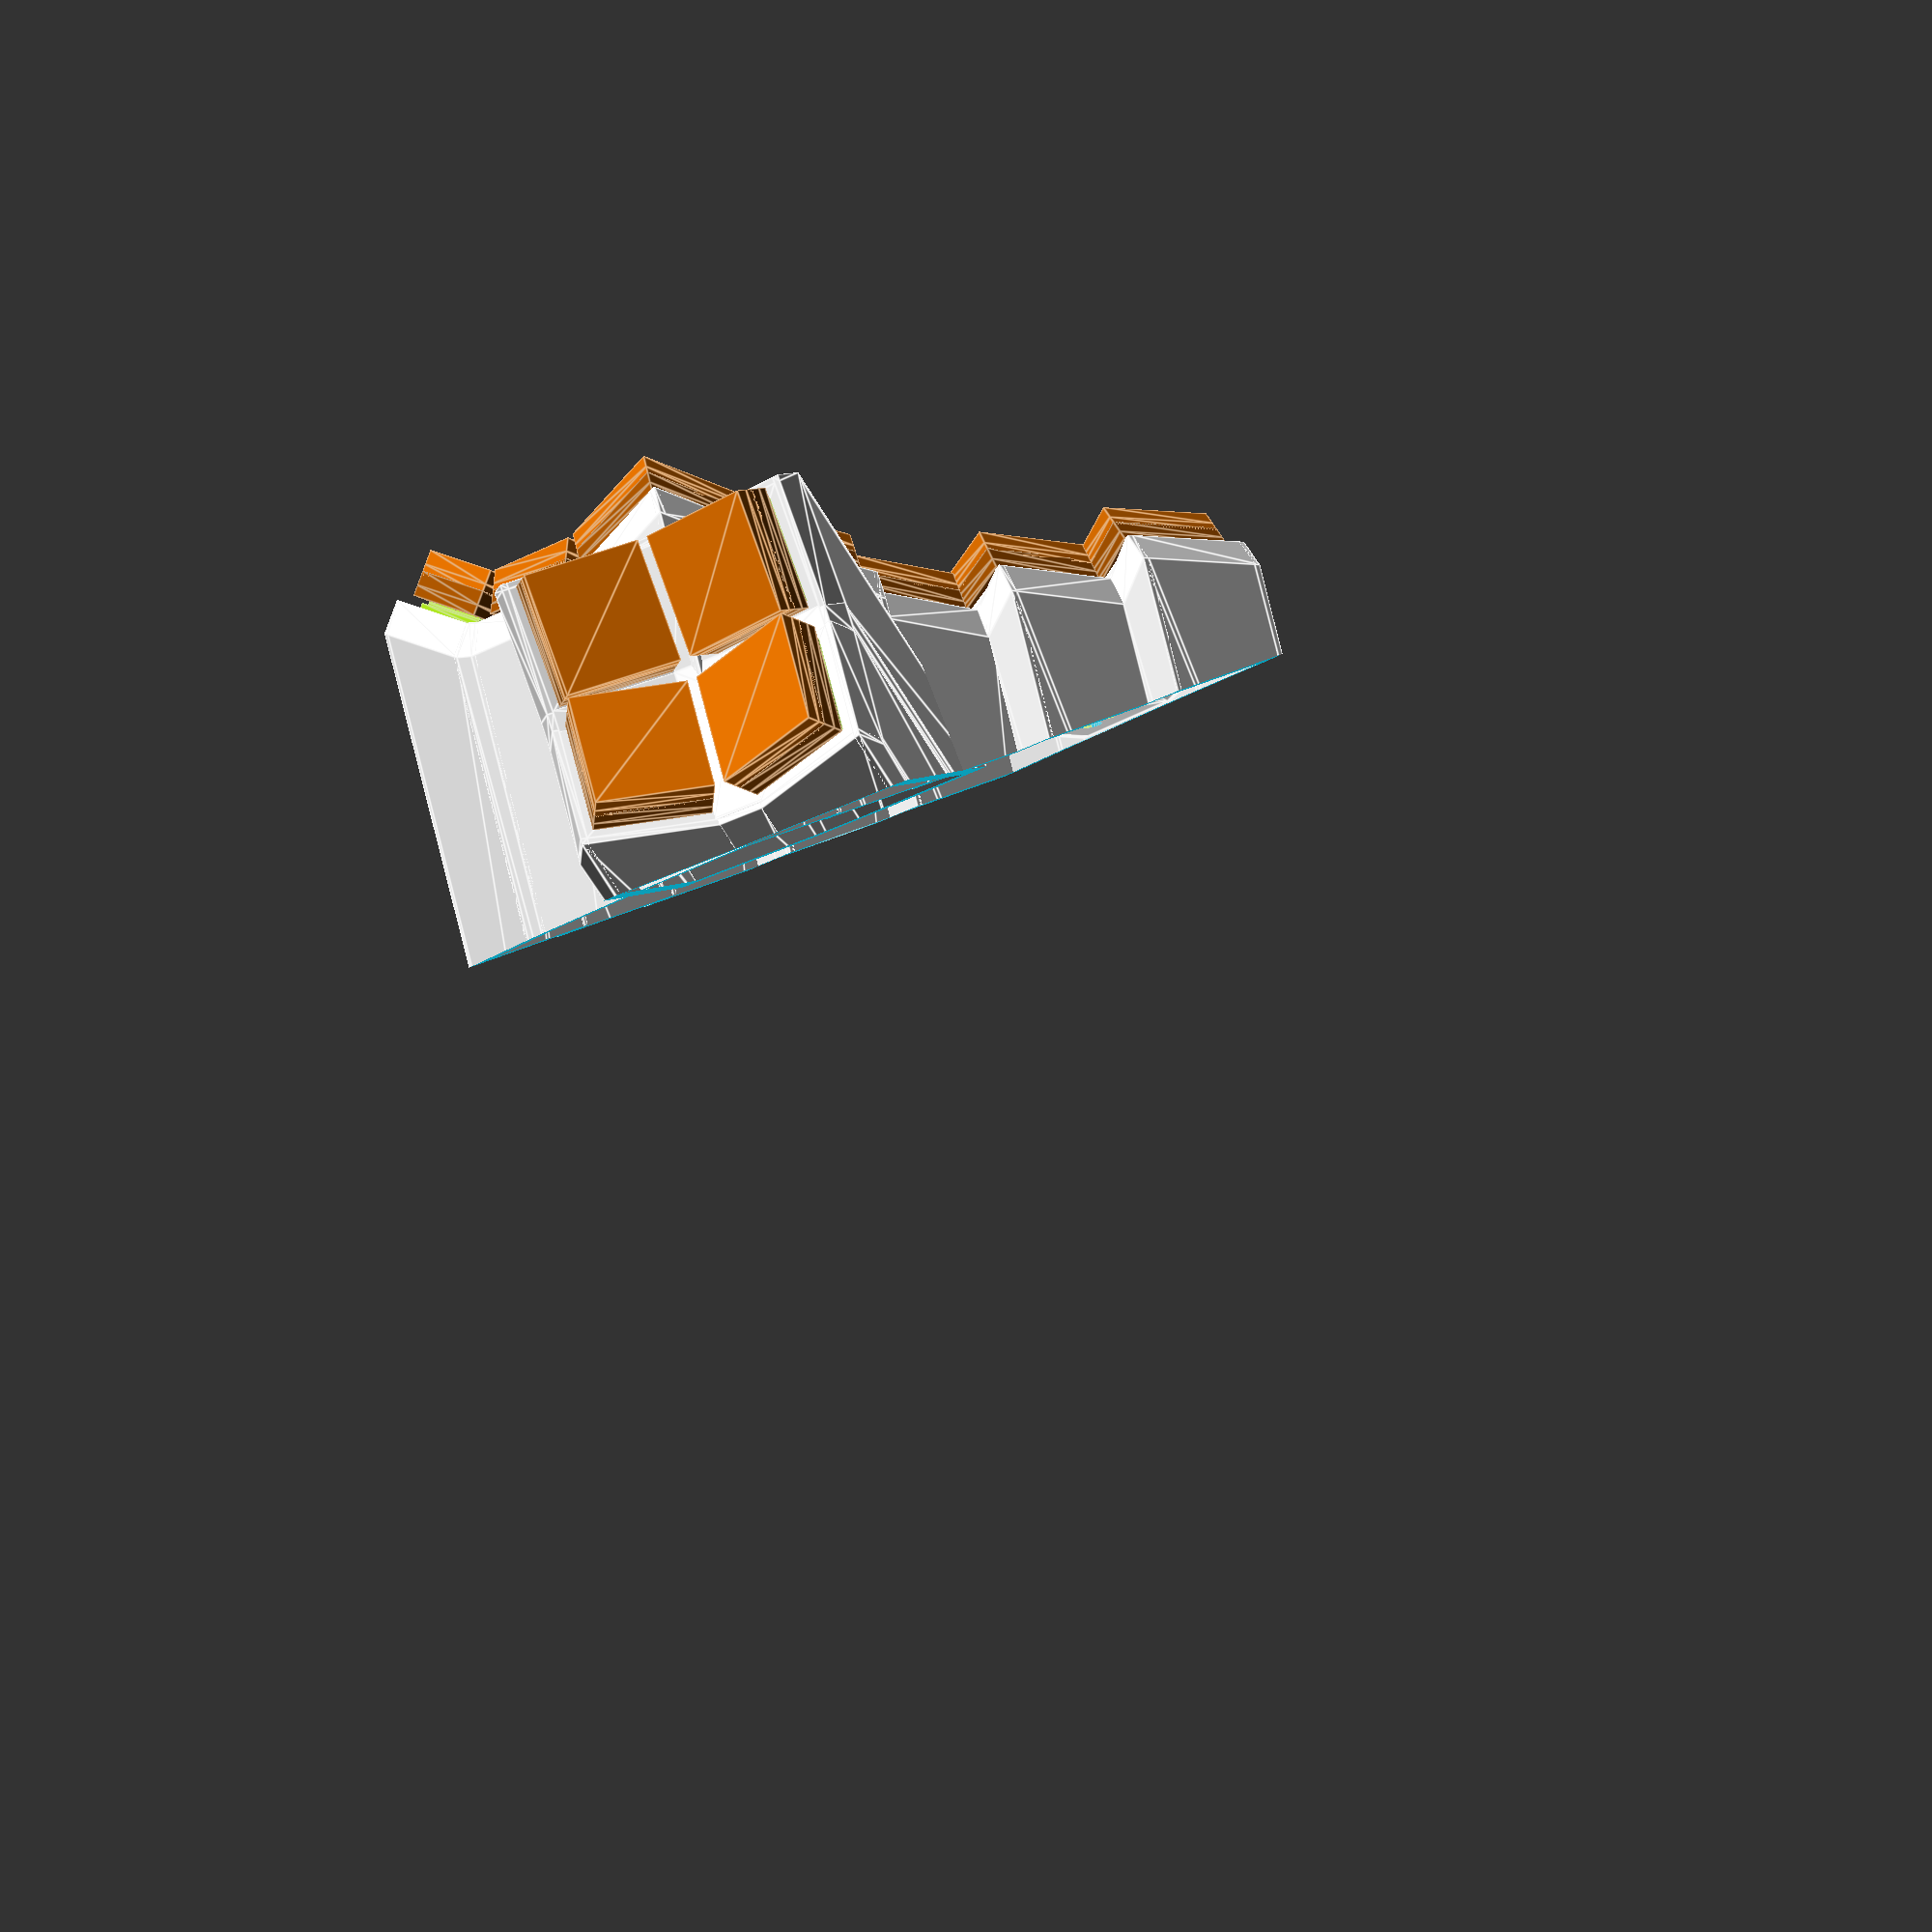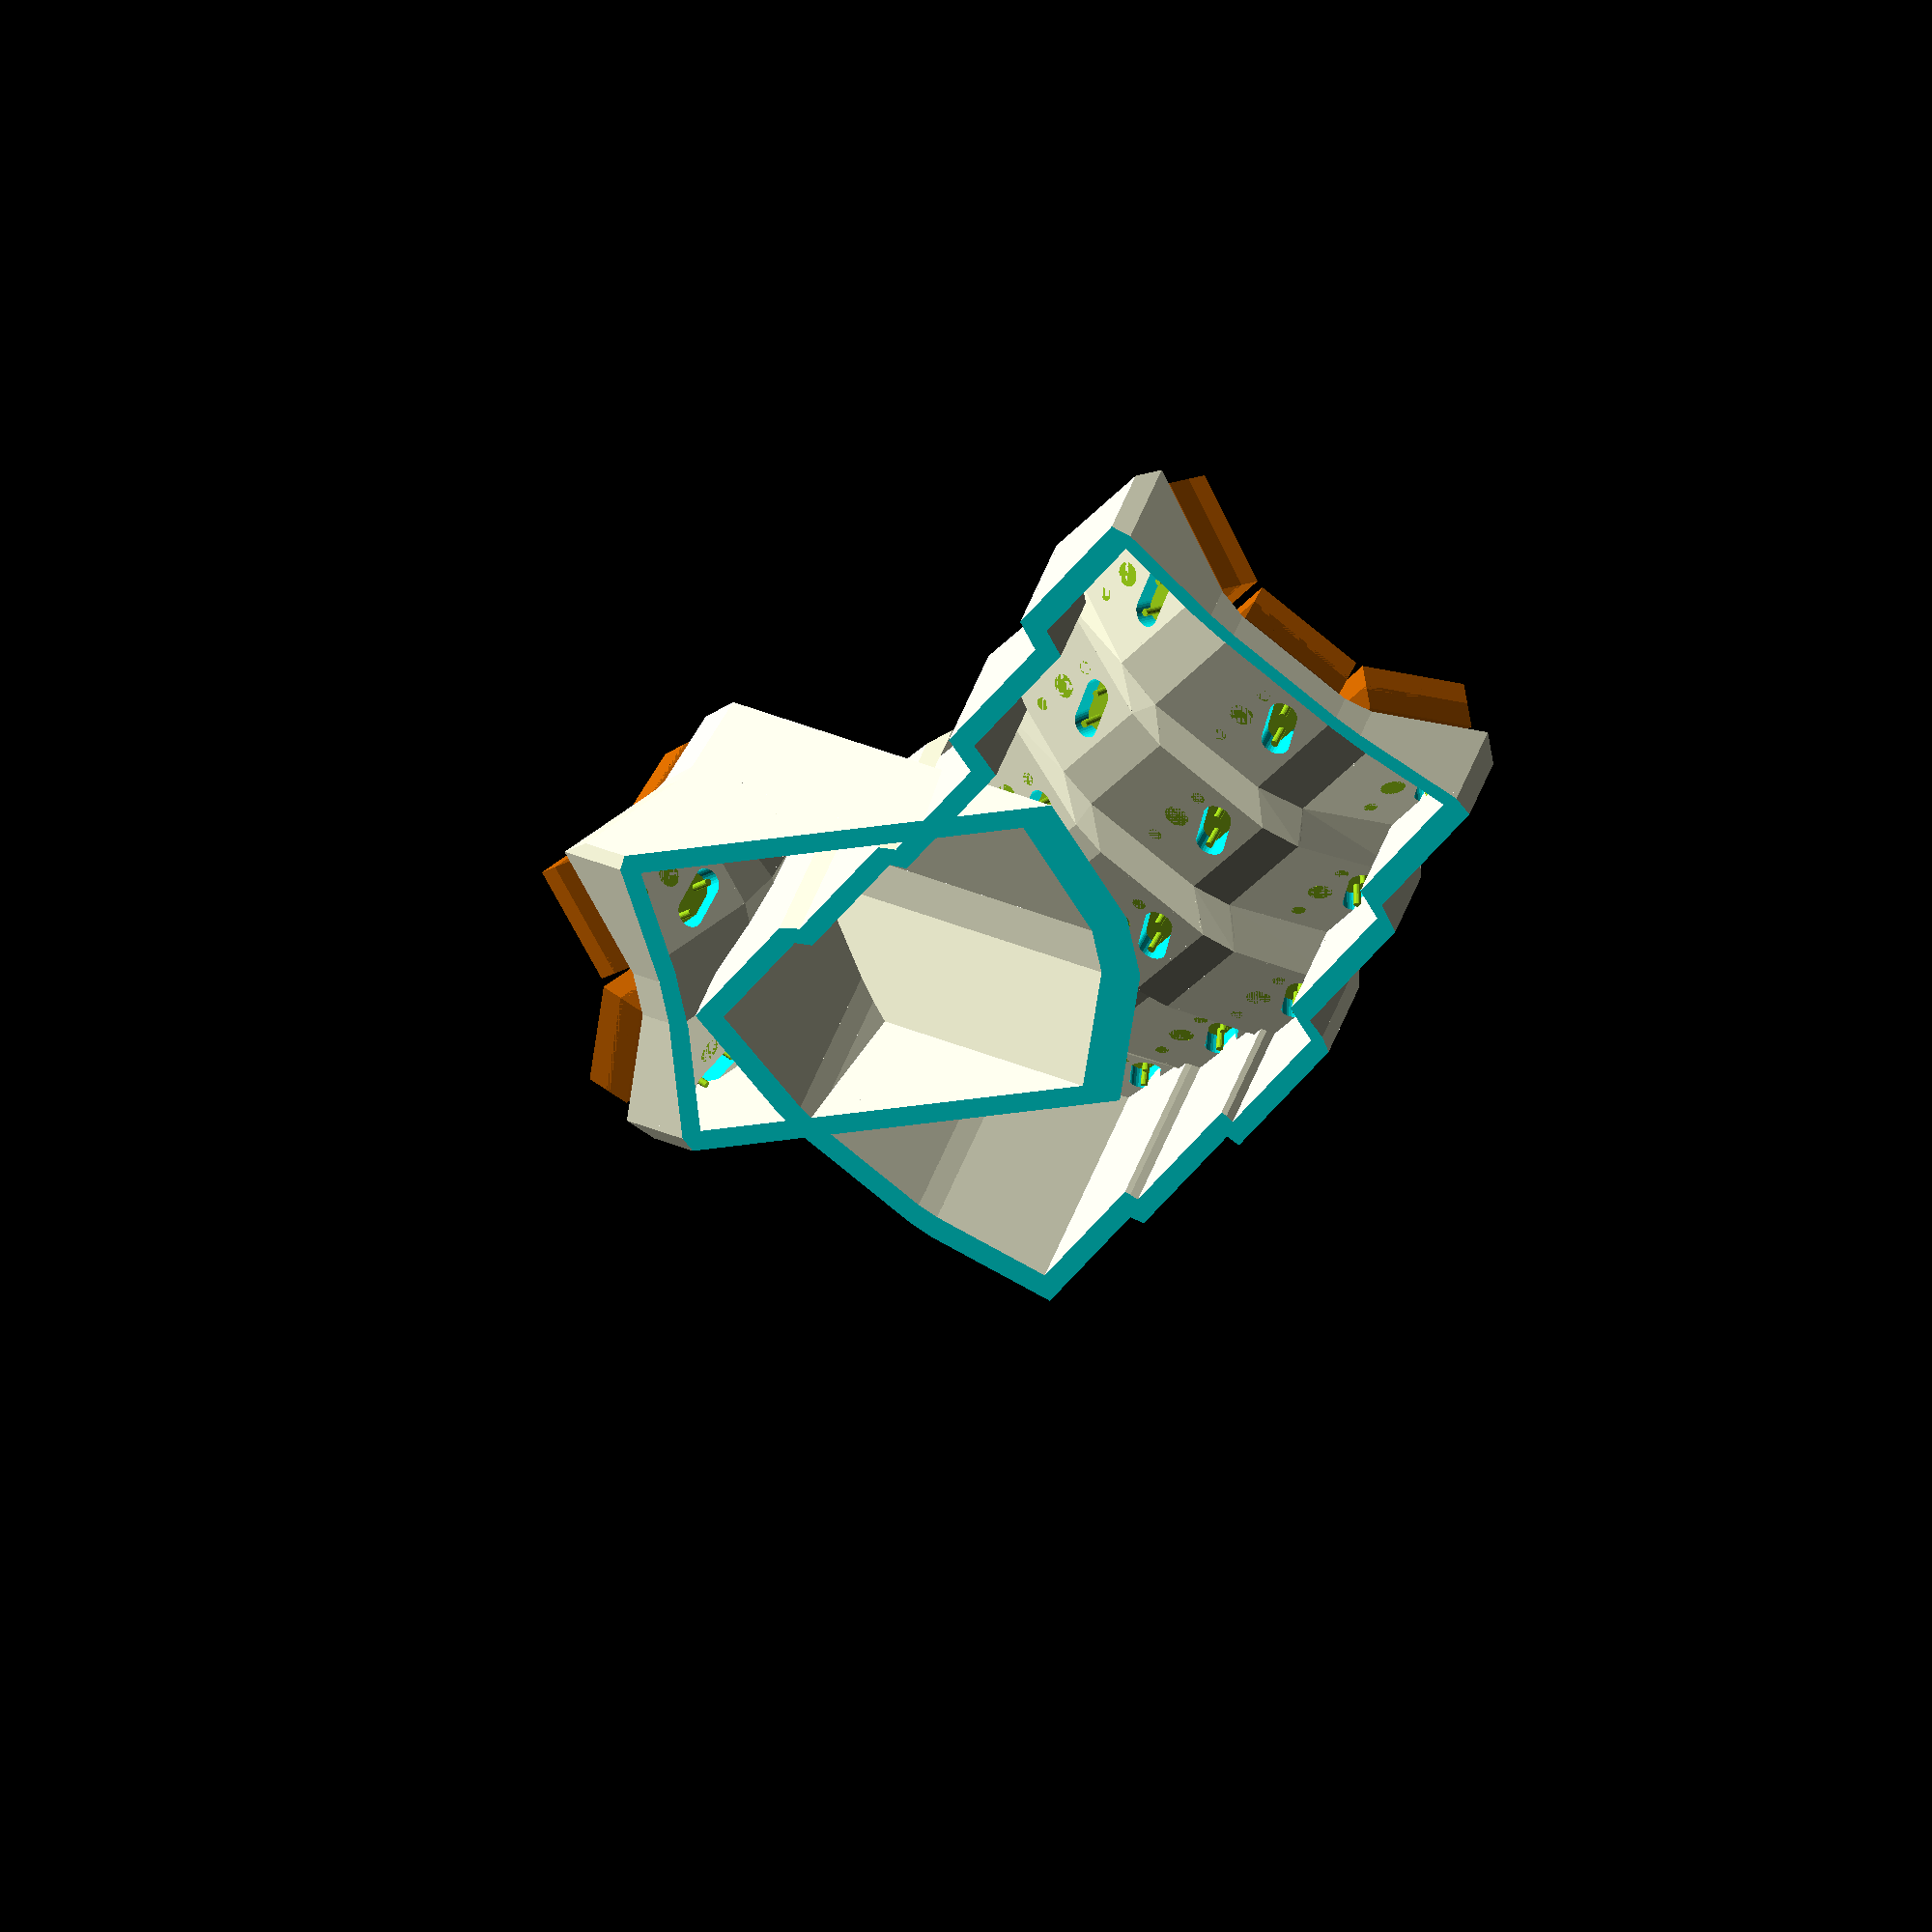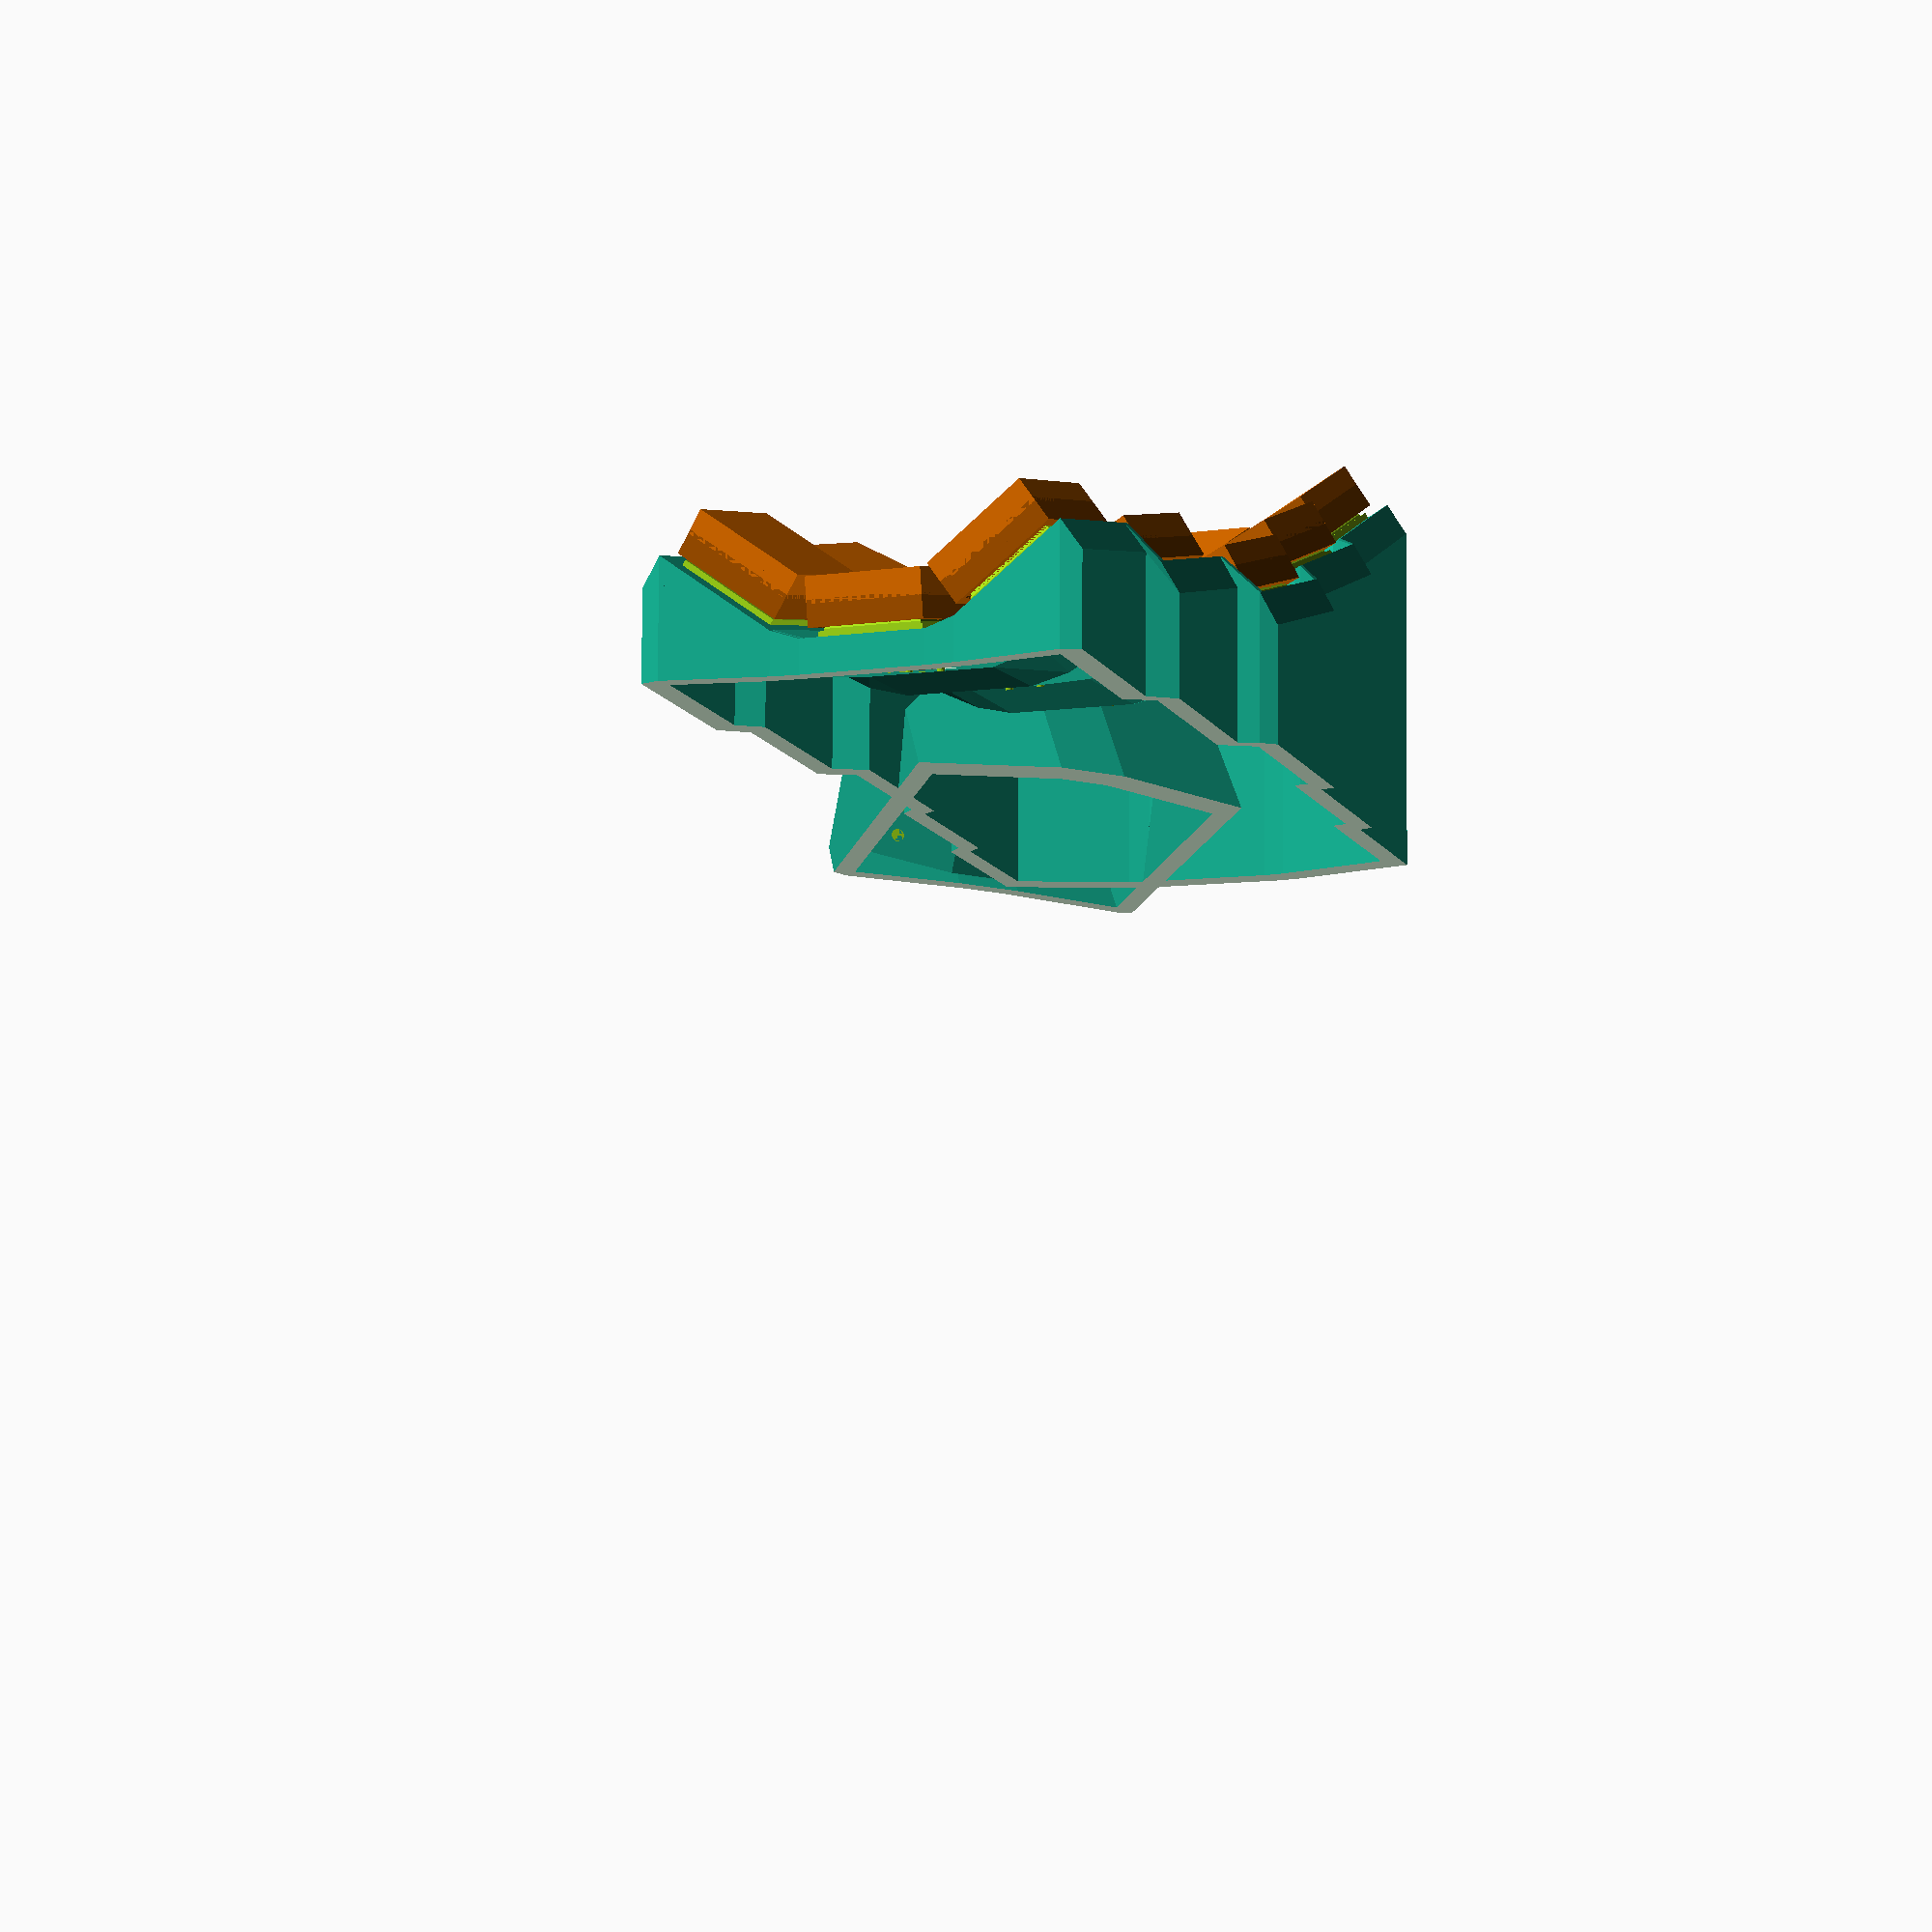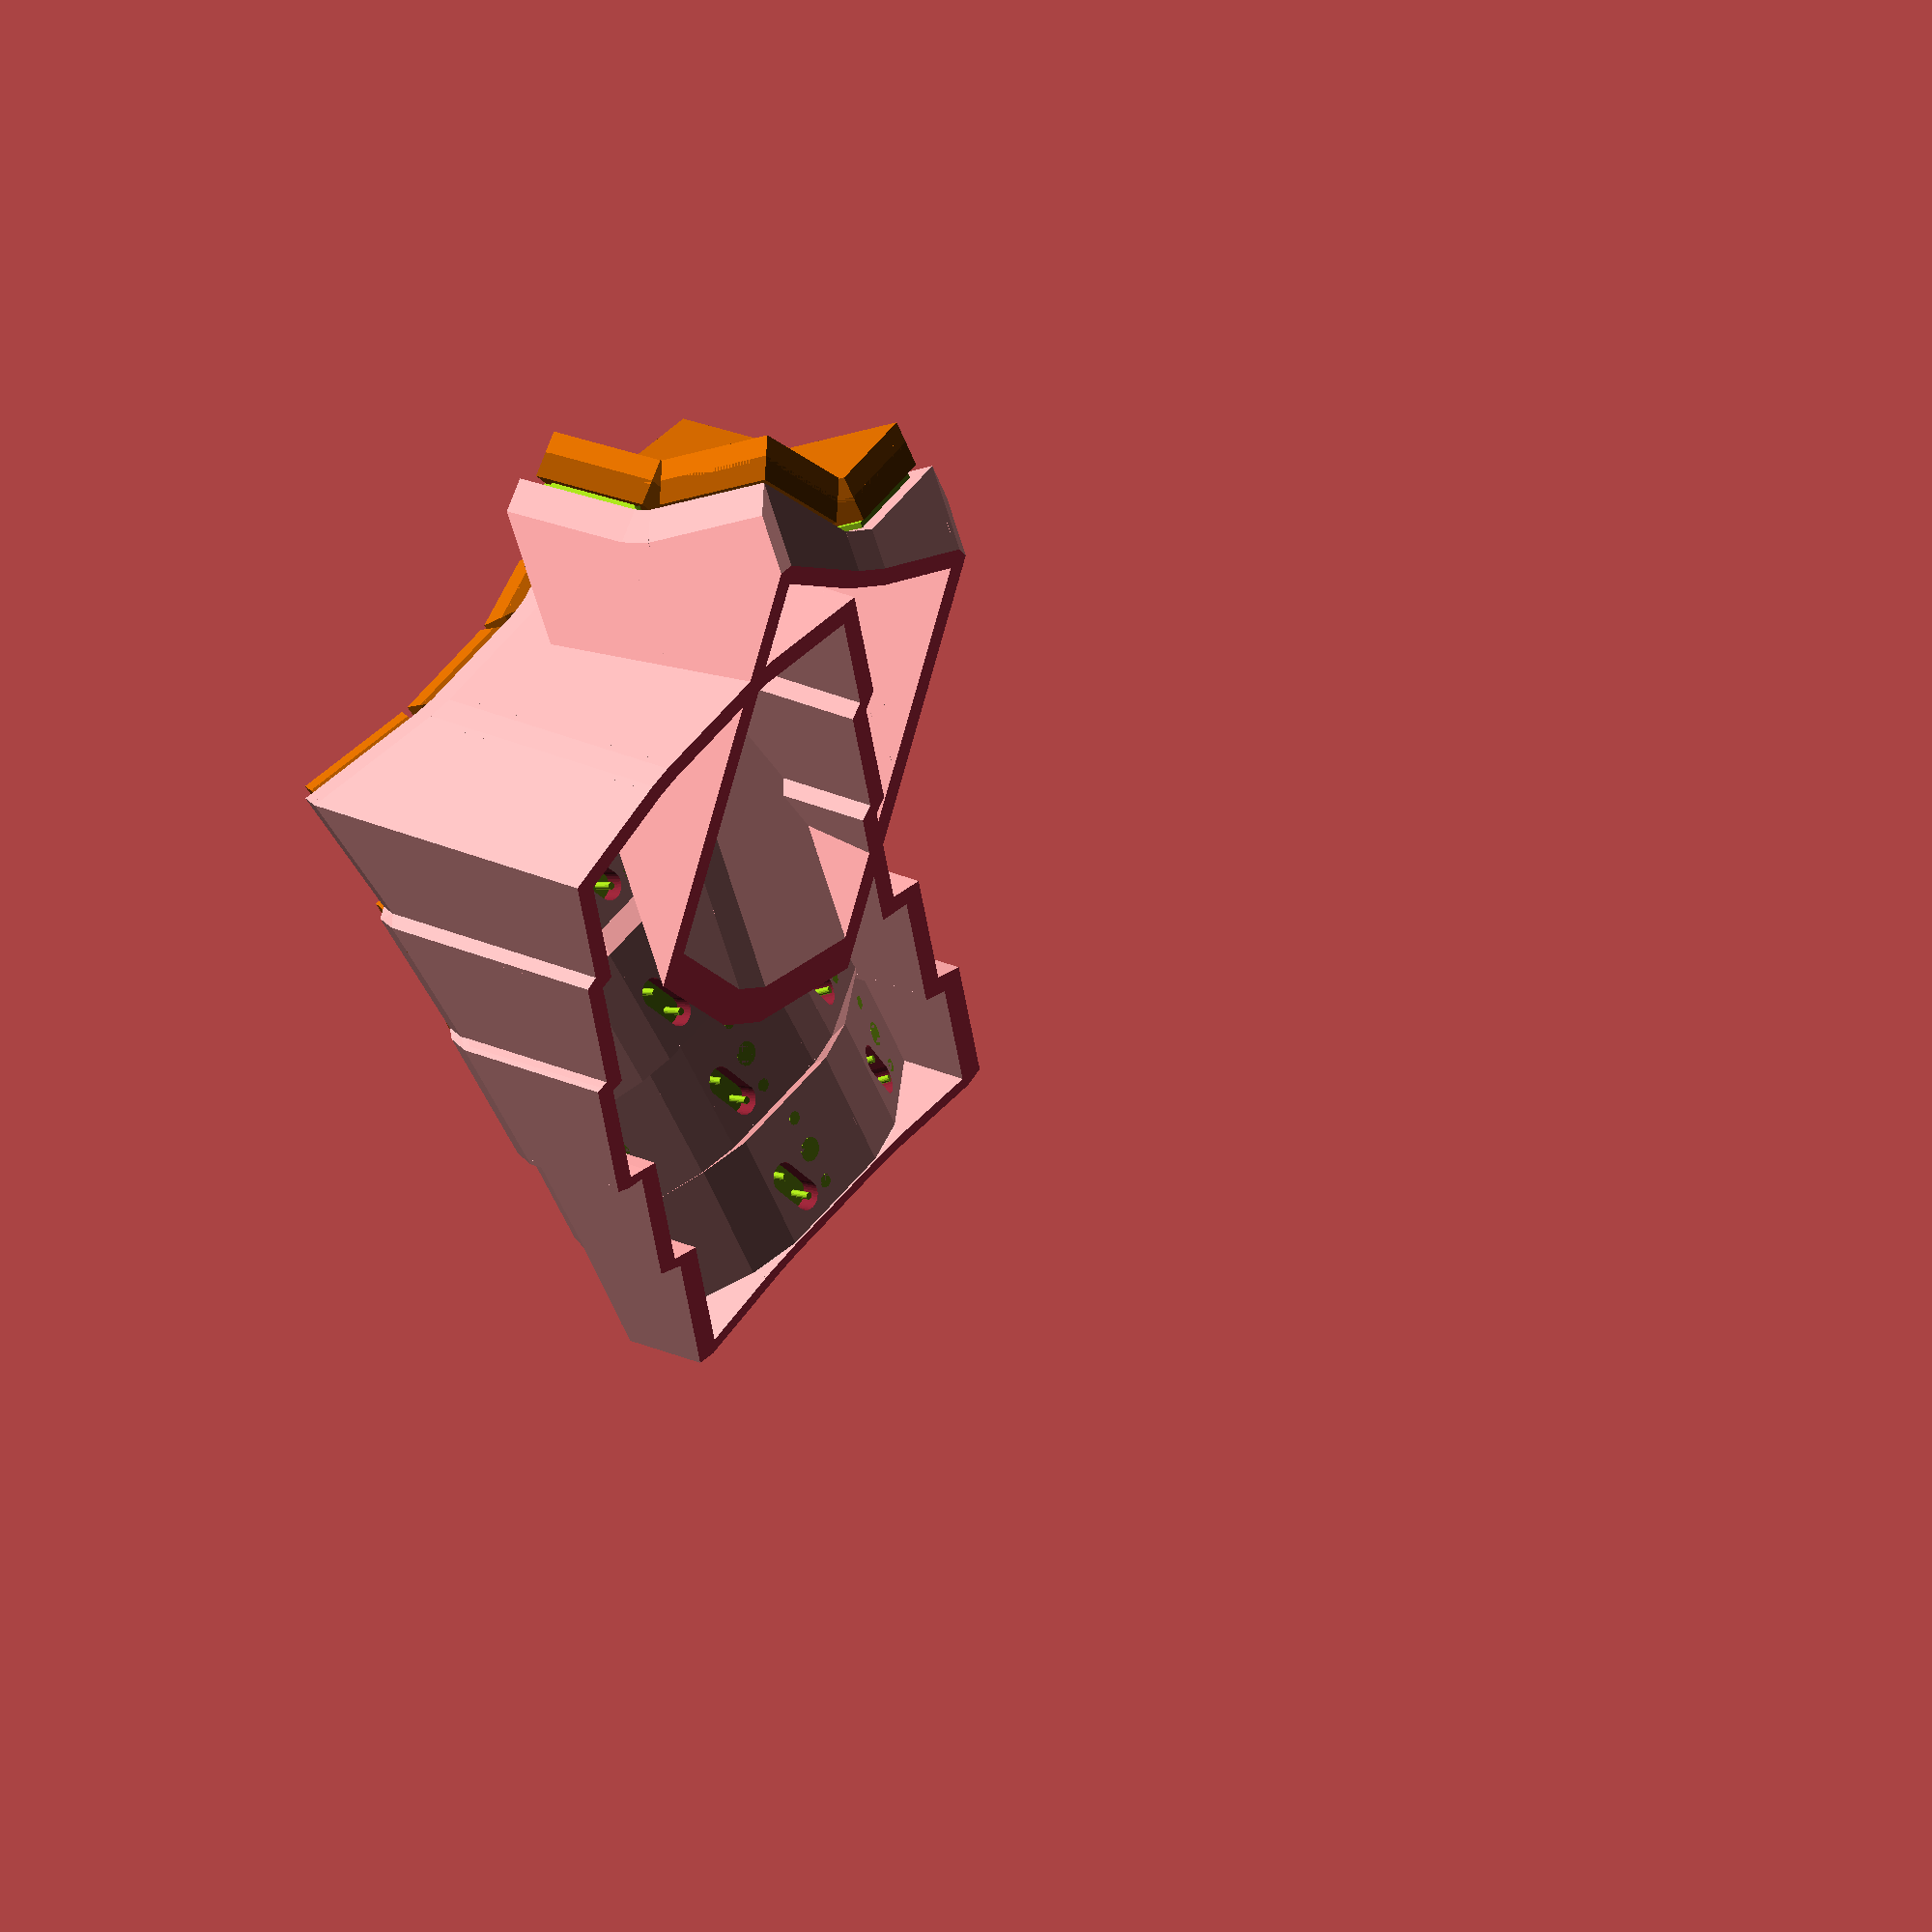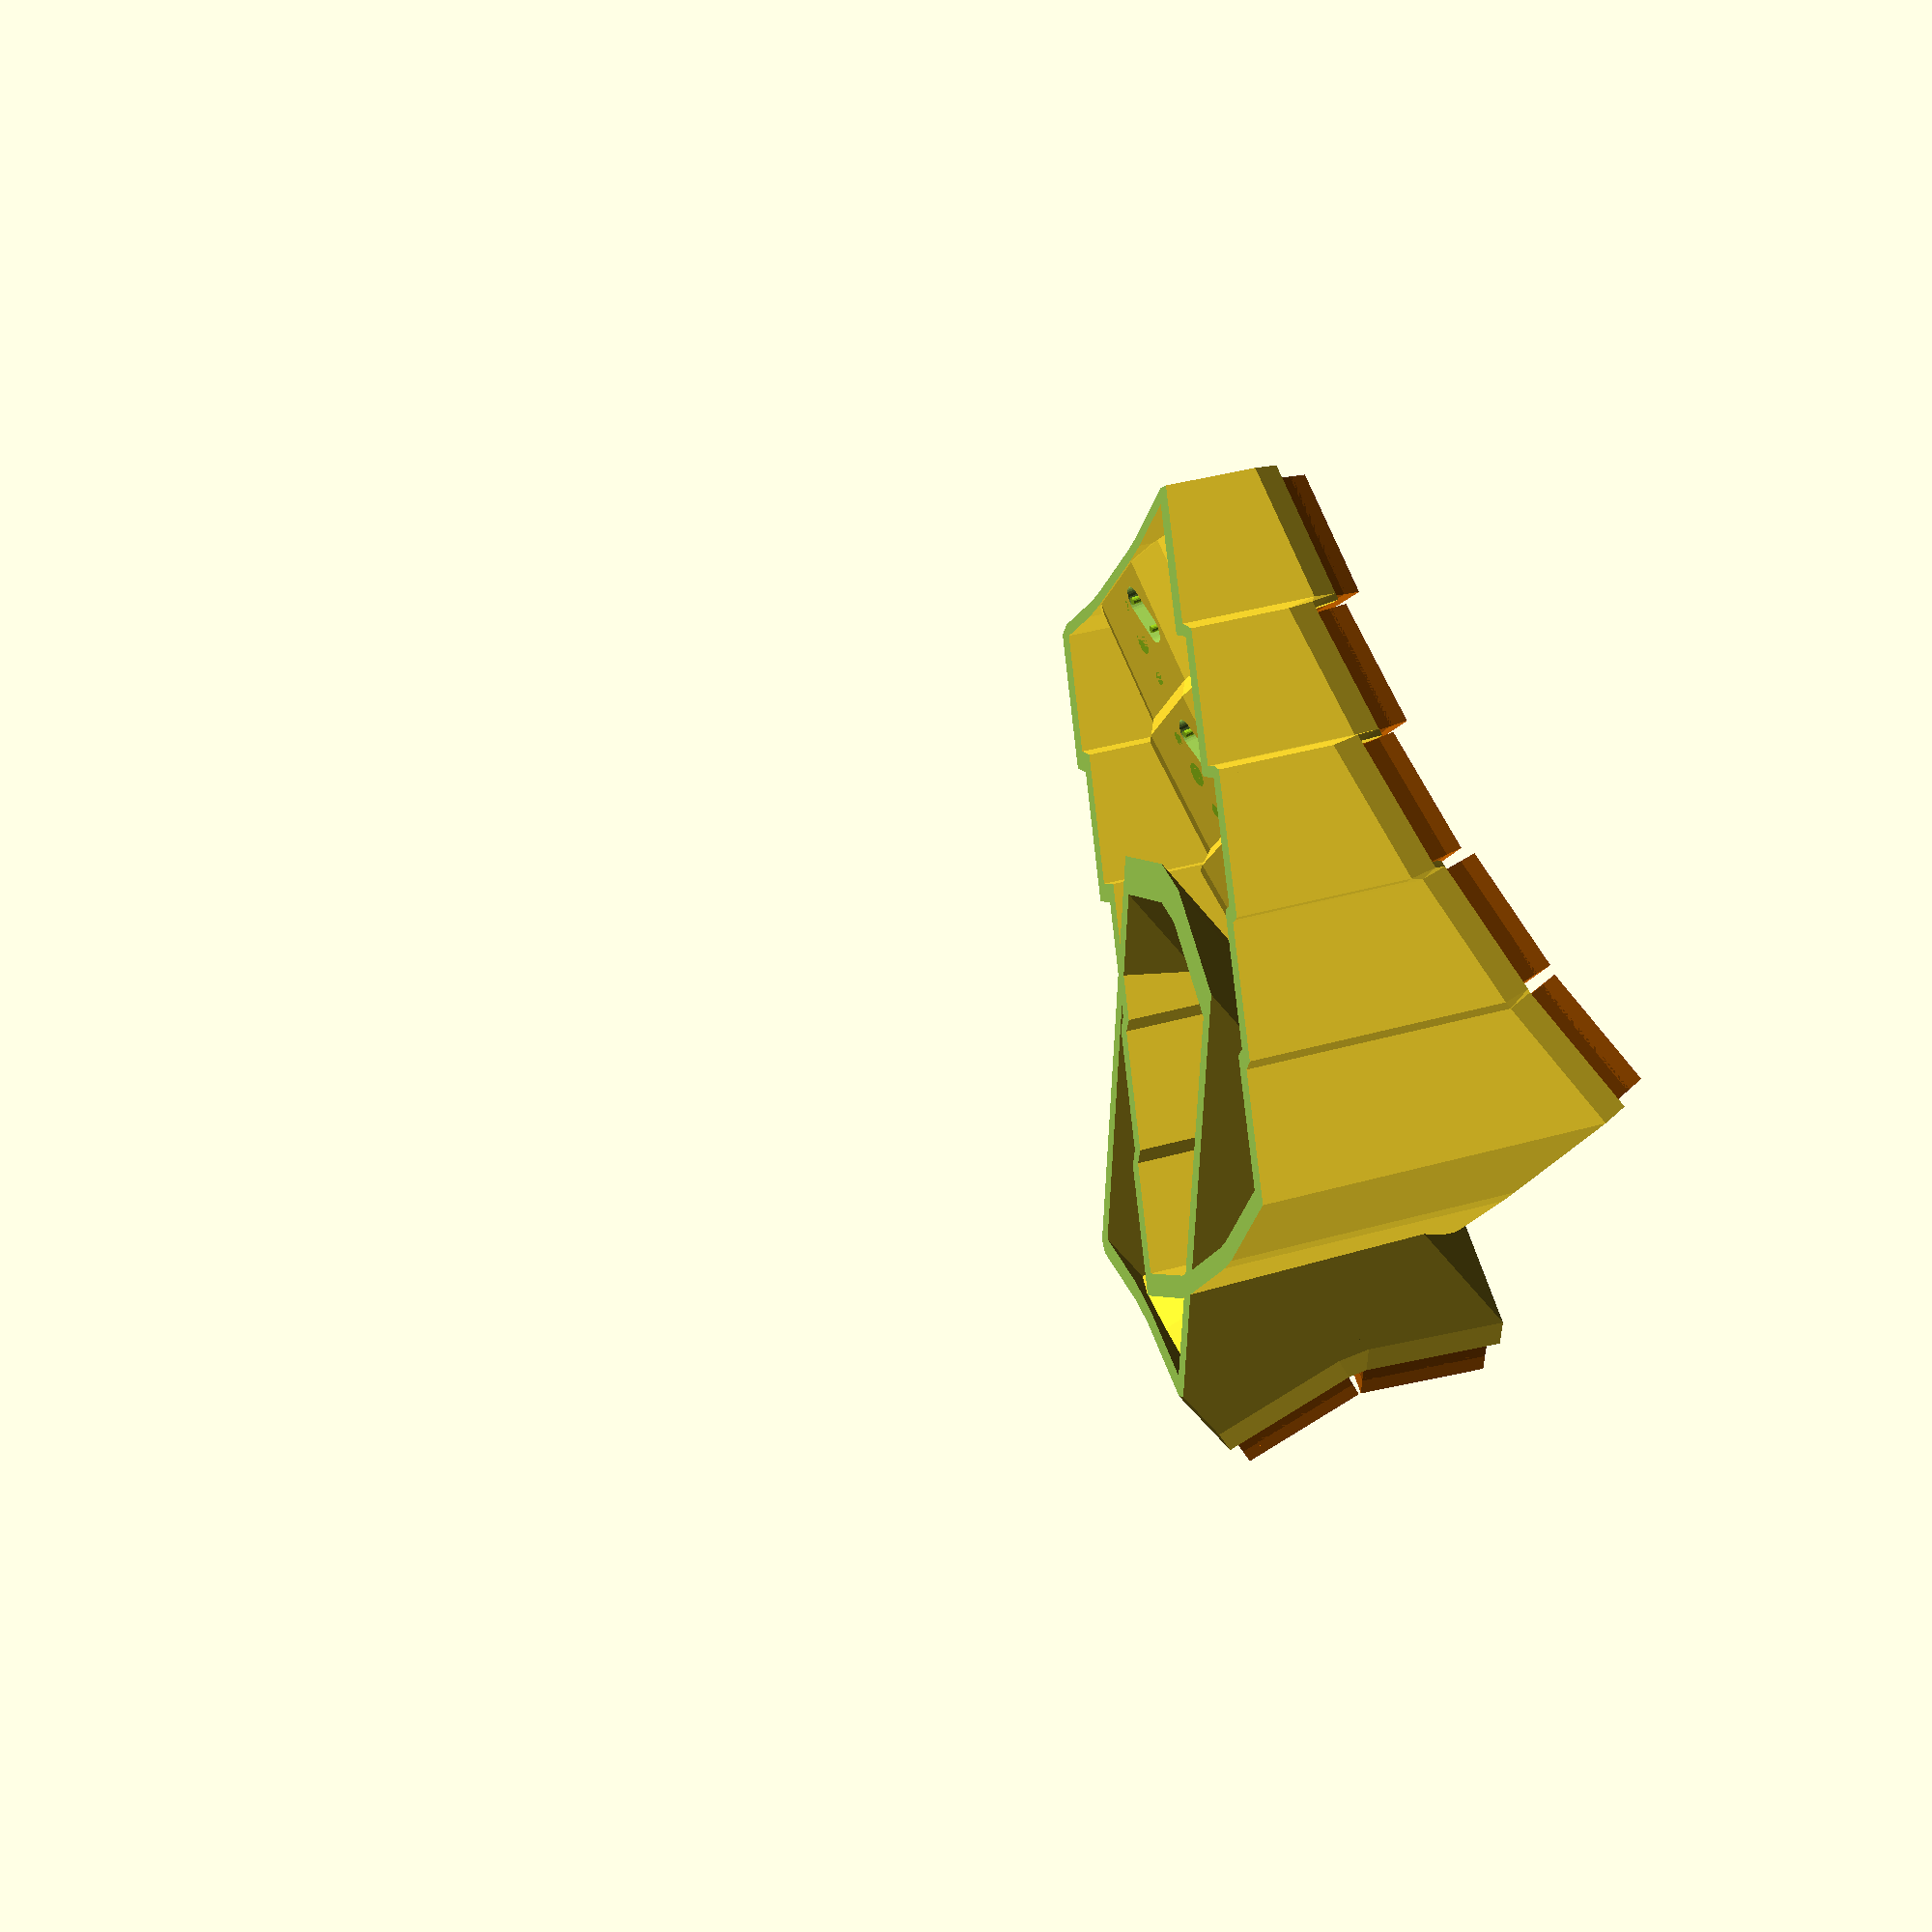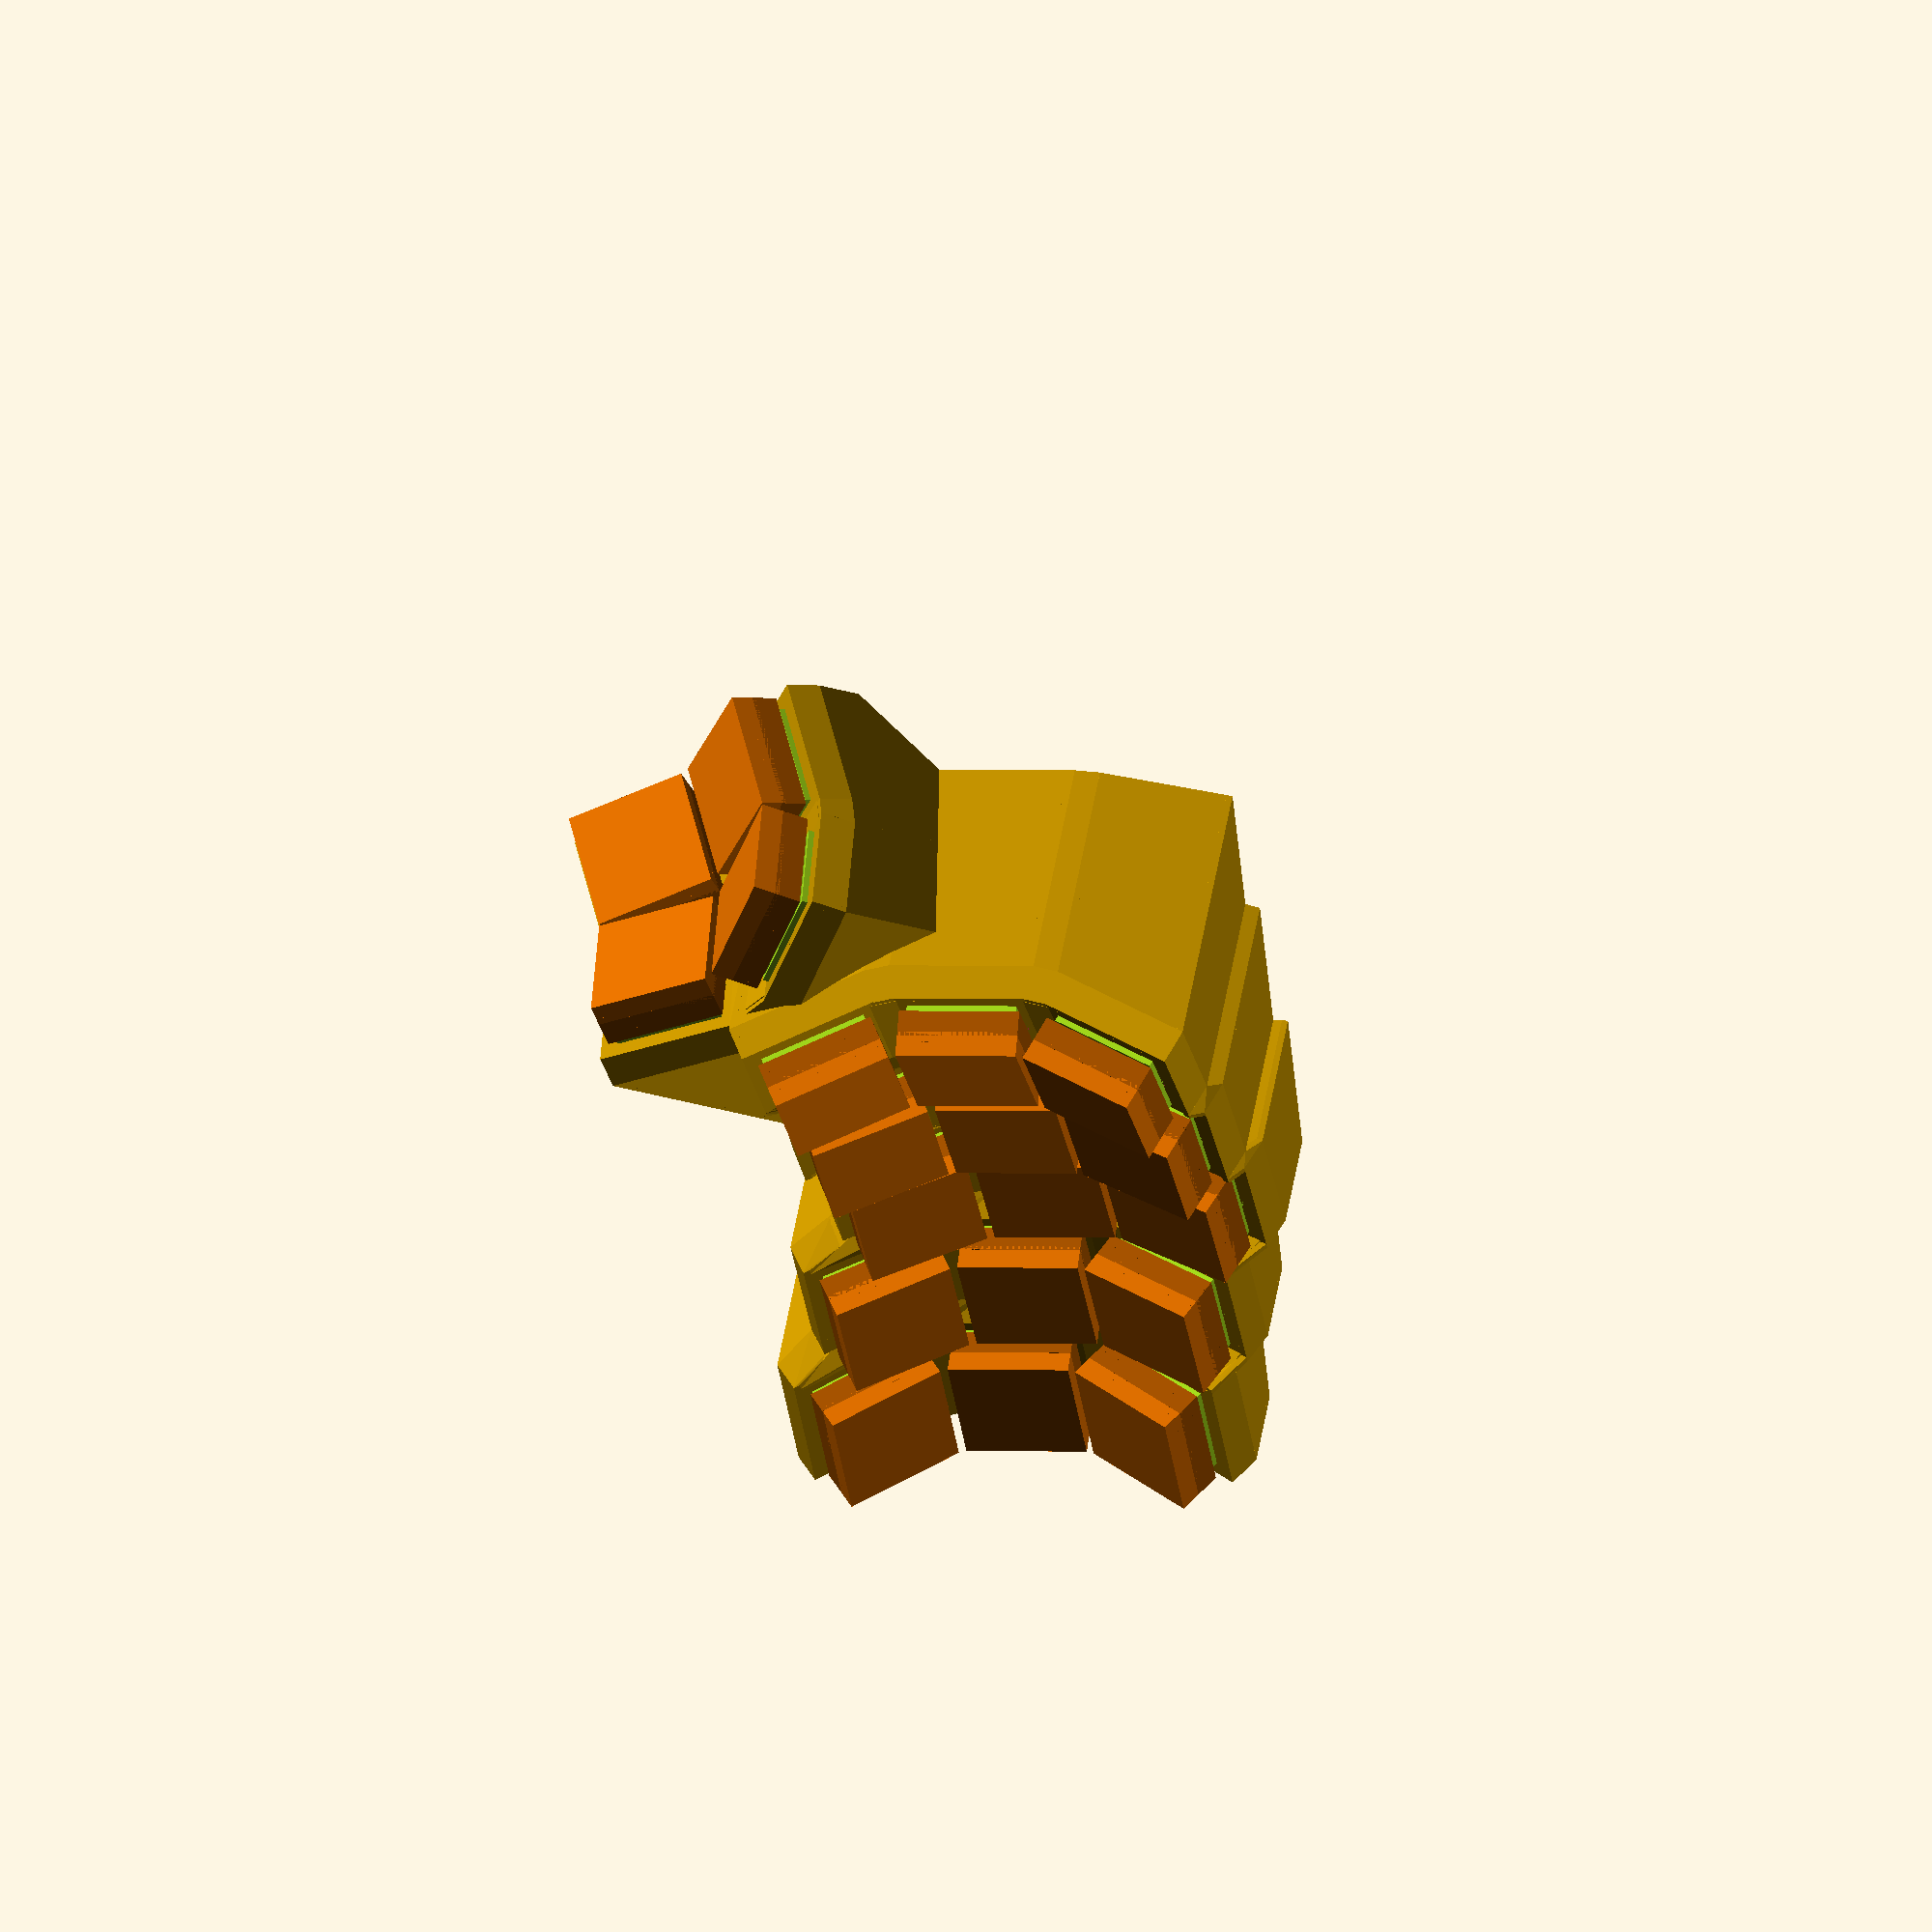
<openscad>

/////////////////////////////////
// Parameters                  //
/////////////////////////////////

//// Grid Specification: Per Column
// RXYZTJ -> {r: radius, x: finger "down", y: finger "in/out", z: up/down, t: tilt}
IDX_R = 0; IDX_X = 1; IDX_Y = 2; IDX_Z = 3; IDX_T = 4;

// Finger Pad
FINGER_I = 5; // Columns
FINGER_J = 3; // Rows
FINGER_RXYZTJ = [
  //[   r   ,   x      ,   y   ,   z   ,   t   ],
    [  40   , 9.5*9+1.0,  -4   ,   2   ,   8   ],
    [  42   , 9.5*7+0.4,  -2   ,   0   ,   2   ],
    [  42   , 9.5*5    ,   0   ,  -2   ,  -2   ],
    [  37   , 9.5*3    ,  -5   ,   3   ,  -5   ],
    [  30   , 9.5*1-0.4,  -9   ,   8   ,  -8   ]
];
// Finger Pad
THUMB_I = 2; // Columns
THUMB_J = 2; // Rows
THUMB_RXYZTJ = [
  //[   r   ,   x   ,   y   ,   z   ,   t    ],
    [  22   ,  10.2 ,   0   ,   4   ,   12   ],
    [  22   , -10.2 ,   0   ,   4   ,  -12   ]
];

//// Tiny value for small things to be used as edges of convex hulls.
TINY = 0.3; // Use a big TINY value to debug
//TINY = 0.001;


/////////////////////////////////
// Utility                     //
/////////////////////////////////

module extrude(h)
    if (h > 0.0)
        linear_extrude(h)
            children();
    else
        translate([0, 0, h])
            linear_extrude(abs(h))
                children();


/////////////////////////////////
// Choc v1 Switch & Cap        //
/////////////////////////////////

module pin_nub(d, h, t=[0,0])
    translate([t[0], t[1], 0])
        extrude(h)
            circle(d/2, $fn=16);

// choc v2 constants
base_depth = 2.2;
nub_depth = base_depth + 2.65;
pin_depth = base_depth + 3;

module choc()
    union() {
        // base top
        extrude(0.8) square(15, true);
        hull() {
            translate([0,0,0.8])
                extrude(TINY)
                    square(15-2*0.6, true); // guestimate dimentions this line
            translate([0,0,5.8-3])
                extrude(TINY)
                    square(15-3.5*0.8, true); // guestimate dimentions this line
        }

        // base bottom
        extrude(-2.2)
            square(13.8, true);
        translate([0,0,-2.2])
            extrude(2.2-1.3)
                square([14.5, 13.8], true);

        // main nub
        pin_nub(3.4, -nub_depth);

        // r/l nubs
        pin_nub(1.9, -nub_depth, [-5.5, 0]);
        pin_nub(1.9, -nub_depth, [ 5.5, 0]);

        // pins
        pin_nub(1, -pin_depth, [0, 5.9]);
        pin_nub(1, -pin_depth, [5, 3.8]);
    }

module choc_cap()
    translate([0, 0, 5.8]) union() {
        extrude(2.05) square([17.5, 16.5], true);
        difference() {
            extrude(-1.5) square([17.5, 16.5], true);
            extrude(-1.5) square([17.5-2, 16.5-2], true);
        }
    }


/////////////////////////////////
// KB Submodules               //
/////////////////////////////////

socket_w = 18.0;

module socket() {
    difference() {
        translate([0, 0, -nub_depth])
            extrude(nub_depth) square(socket_w, true);
        choc();
        // pin rebates
        hull() {
            translate([0, 5.9, -pin_depth])
                cylinder(h = pin_depth, r = 2, $fn=32);
            translate([5, 3.8, -pin_depth])
                cylinder(h = pin_depth, r = 2, $fn=32);
        }
    }
}

module socket_corner(c=[1,1]) {
    off = socket_w/2 - TINY/ 2;
    translate([c[0]*off, c[1]*off, -nub_depth])
        linear_extrude(nub_depth)
            square(TINY, true);
}

module socket_corner_edge(c=[1,1]) {
    off = socket_w/2 + 3*TINY/ 2;
    translate([c[0]*off, c[1]*off, -nub_depth])
        linear_extrude(nub_depth)
            square(3*TINY, true);
}


/////////////////////////////////
// KB Organization             //
/////////////////////////////////


module grid(rxyztj, J, i, j)
    // Row i-th spot
    translate ([-rxyztj[i][IDX_X], rxyztj[i][IDX_Y], rxyztj[i][IDX_Z]])
        rotate ([0, rxyztj[i][IDX_T], 0]) {
        //rotate ([0, 0, 0]) {
            // Column j-th spot
            r = rxyztj[i][IDX_R];
            a = 2*asin(9/r);
            a0 = -a*(J-1)/2;
            // Reference to center key/key-divide for odd/even respectively
            translate([0, 0, r])
                // Spot on the column arc
                rotate(-(j*a + a0), [1,0,0])
                    translate([0, 0, -(r+5.8)])
                        children();
        }

module grid_full(rxyztj, J)
    for (i = [0:len(rxyztj)-1]) {
        for (j = [0:J-1])
            grid(rxyztj, J, i, j)
                children();
    }

/////////////////////////////////
// Assembly & Display          //
/////////////////////////////////

module socket_corner_help(rxyztj, J, i ,j)
    translate([-2,0,0]) grid(rxyztj, J, i, j) {
        color([1.0, 0.0, 0.0, 1.0]) socket_corner([ 1, 1]);
        color([0.0, 1.0, 0.0, 1.0]) socket_corner([ 1,-1]);
        color([0.0, 0.0, 1.0, 1.0]) socket_corner([-1, 1]);
        color([0.5, 0.5, 0.5, 1.0]) socket_corner([-1,-1]);
    }


module web(rxyztj, J, i, j, adv_i, adv_j) {
    hull () {
        grid(rxyztj, J, i      , j+adv_j) socket_corner([ 1,  1]);
        grid(rxyztj, J, i      , j      ) socket_corner([ 1, -1]);
        grid(rxyztj, J, i+adv_i, j+adv_j) socket_corner([-1,  1]);
        grid(rxyztj, J, i+adv_i, j      ) socket_corner([-1, -1]);
    }
}

module pad(rxyztj, I, J)
    union() {
        // Sockets
        grid_full(rxyztj, J)
            socket();
        // Horizontal Web
        for (i = [0:I-2])
            for (j = [0:J-1])
                web(rxyztj, J, i, j, 1, 0);
        // Vertical Web
        for (i = [0:I-1])
            for (j = [0:J-2])
                web(rxyztj, J, i, j, 0, 1);
        // Center Web
        for (i = [0:I-2])
            for (j = [0:J-2])
                web(rxyztj, J, i, j, 1, 1);
    }

module pad_edge(rxyztj, I, J, t_xyz)
    union() {
        // Left/Right Sides
        for (j = [0:J-1]) {
            hull() {
                grid(rxyztj, J, I-1, j) socket_corner_edge([ 1,  1]);
                grid(rxyztj, J, I-1, j) socket_corner_edge([ 1, -1]);
                translate(t_xyz) {
                    grid(rxyztj, J, I-1, j) socket_corner_edge([ 1,  1]);
                    grid(rxyztj, J, I-1, j) socket_corner_edge([ 1, -1]);
                }
            }
            hull() {
                grid(rxyztj, J, 0, j) socket_corner_edge([-1,  1]);
                grid(rxyztj, J, 0, j) socket_corner_edge([-1, -1]);
                translate(t_xyz) {
                    grid(rxyztj, J, 0, j) socket_corner_edge([-1,  1]);
                    grid(rxyztj, J, 0, j) socket_corner_edge([-1, -1]);
                }
            }
        }
        for (j = [0:J-2]) {
            hull() {
                grid(rxyztj, J, I-1, j+1) socket_corner_edge([ 1,  1]);
                grid(rxyztj, J, I-1, j) socket_corner_edge([ 1, -1]);
                translate(t_xyz) {
                    grid(rxyztj, J, I-1, j+1) socket_corner_edge([ 1,  1]);
                    grid(rxyztj, J, I-1, j) socket_corner_edge([ 1, -1]);
                }
            }
            hull() {
                grid(rxyztj, J, 0, j+1) socket_corner_edge([-1,  1]);
                grid(rxyztj, J, 0, j) socket_corner_edge([-1, -1]);
                translate(t_xyz) {
                    grid(rxyztj, J, 0, j+1) socket_corner_edge([-1,  1]);
                    grid(rxyztj, J, 0, j) socket_corner_edge([-1, -1]);
                }
            }
        }
        // Top/Bottom Sides
        for (i = [0:I-1]) {
            hull() {
                grid(rxyztj, J, i, J-1) socket_corner_edge([-1, -1]);
                grid(rxyztj, J, i, J-1) socket_corner_edge([ 1, -1]);
                translate(t_xyz) {
                    grid(rxyztj, J, i, J-1) socket_corner_edge([-1, -1]);
                    grid(rxyztj, J, i, J-1) socket_corner_edge([ 1, -1]);
                }
            }
            hull() {
                grid(rxyztj, J, i, 0) socket_corner_edge([-1,  1]);
                grid(rxyztj, J, i, 0) socket_corner_edge([ 1,  1]);
                translate(t_xyz) {
                    grid(rxyztj, J, i, 0) socket_corner_edge([-1,  1]);
                    grid(rxyztj, J, i, 0) socket_corner_edge([ 1,  1]);
                }
            }
        }
        for (i = [0:I-2]) {
            hull() {
                grid(rxyztj, J, i+1, J-1) socket_corner_edge([-1, -1]);
                grid(rxyztj, J, i, J-1) socket_corner_edge([ 1, -1]);
                translate(t_xyz) {
                    grid(rxyztj, J, i+1, J-1) socket_corner_edge([-1, -1]);
                    grid(rxyztj, J, i, J-1) socket_corner_edge([ 1, -1]);
                }
            }
            hull() {
                grid(rxyztj, J, i+1, 0) socket_corner_edge([-1,  1]);
                grid(rxyztj, J, i, 0) socket_corner_edge([ 1,  1]);
                translate(t_xyz) {
                    grid(rxyztj, J, i+1, 0) socket_corner_edge([-1,  1]);
                    grid(rxyztj, J, i, 0) socket_corner_edge([ 1,  1]);
                }
            }
        }
    }


module finger_pad_position() {
    translate([0, 0, 2]) rotate([0, 26, 0]) children();
}
finger_pad_position() pad(FINGER_RXYZTJ, FINGER_I, FINGER_J);

module thumb_pad_position() {
    translate([-93, -38, 24]) rotate([0, -70, 39]) children();
};
thumb_pad_position() pad(THUMB_RXYZTJ, THUMB_I, THUMB_J);
//thumb_pad_position() socket_corner_help(THUMB_RXYZTJ, 1, 1);

module cap_n_key() {
    color([0.6, 0.8, 0.1, 1.0]) choc();
    color([0.8, 0.4, 0.0, 1.0]) choc_cap();
    color([0.6, 0.3, 0.0, 1.0]) translate([0, 0, -3]) choc_cap();
}
finger_pad_position() grid_full(FINGER_RXYZTJ, FINGER_J) cap_n_key();
thumb_pad_position() grid_full(THUMB_RXYZTJ, THUMB_J) cap_n_key();

difference() {
    union() {
        finger_pad_position() pad_edge(FINGER_RXYZTJ, FINGER_I, FINGER_J, [30,0,-100]);
        thumb_pad_position() pad_edge(THUMB_RXYZTJ, THUMB_I, THUMB_J, [-30,0,-80]);
    }
    extrude(-200) square(400, true);
}

</openscad>
<views>
elev=92.3 azim=320.2 roll=21.3 proj=o view=edges
elev=333.0 azim=231.0 roll=189.2 proj=o view=solid
elev=284.5 azim=296.5 roll=184.6 proj=p view=solid
elev=324.8 azim=103.3 roll=128.0 proj=o view=wireframe
elev=165.8 azim=118.1 roll=282.8 proj=p view=wireframe
elev=146.2 azim=264.2 roll=170.7 proj=o view=solid
</views>
